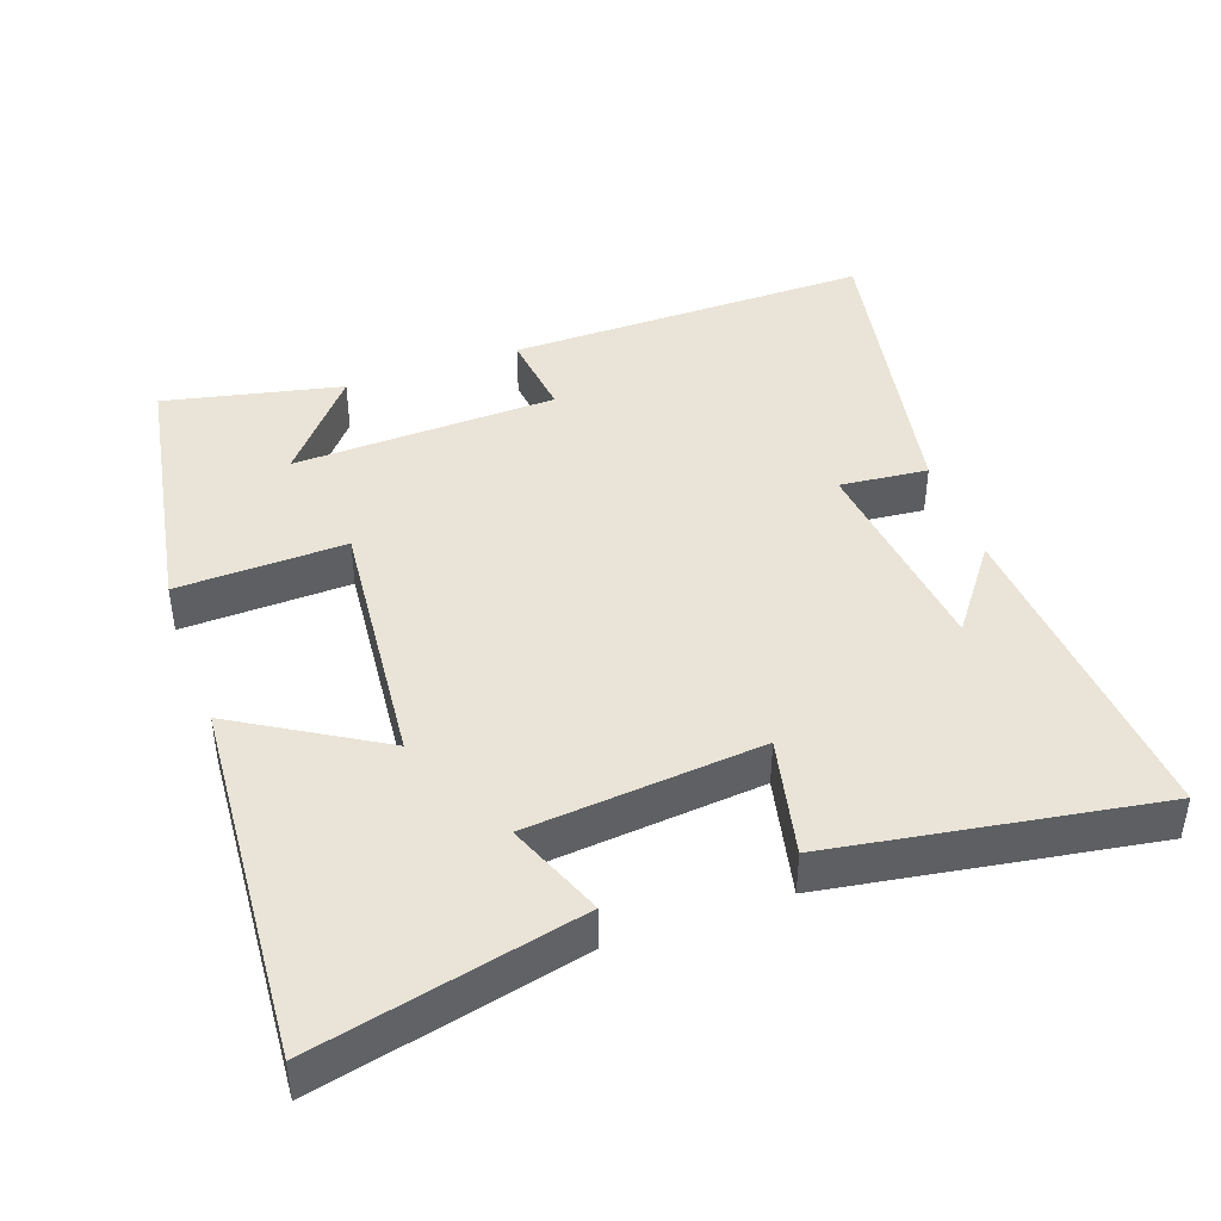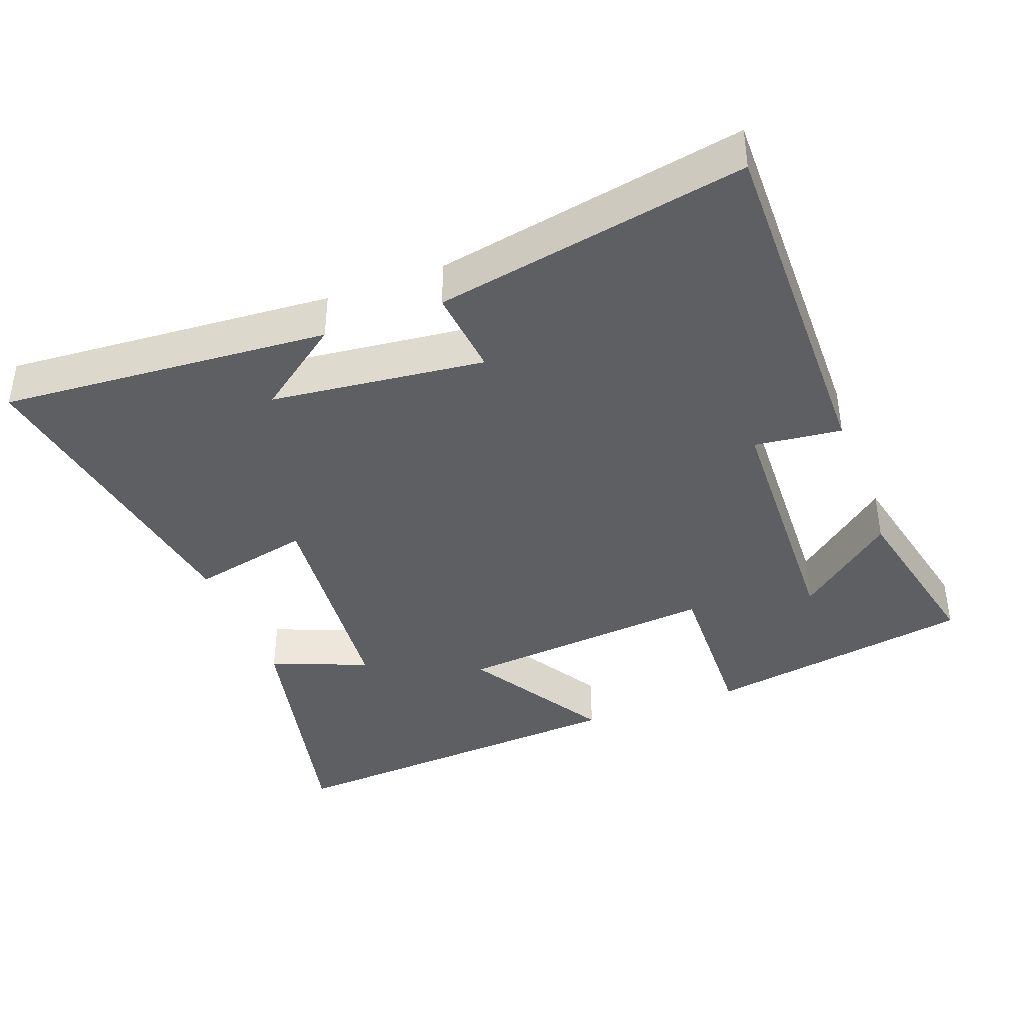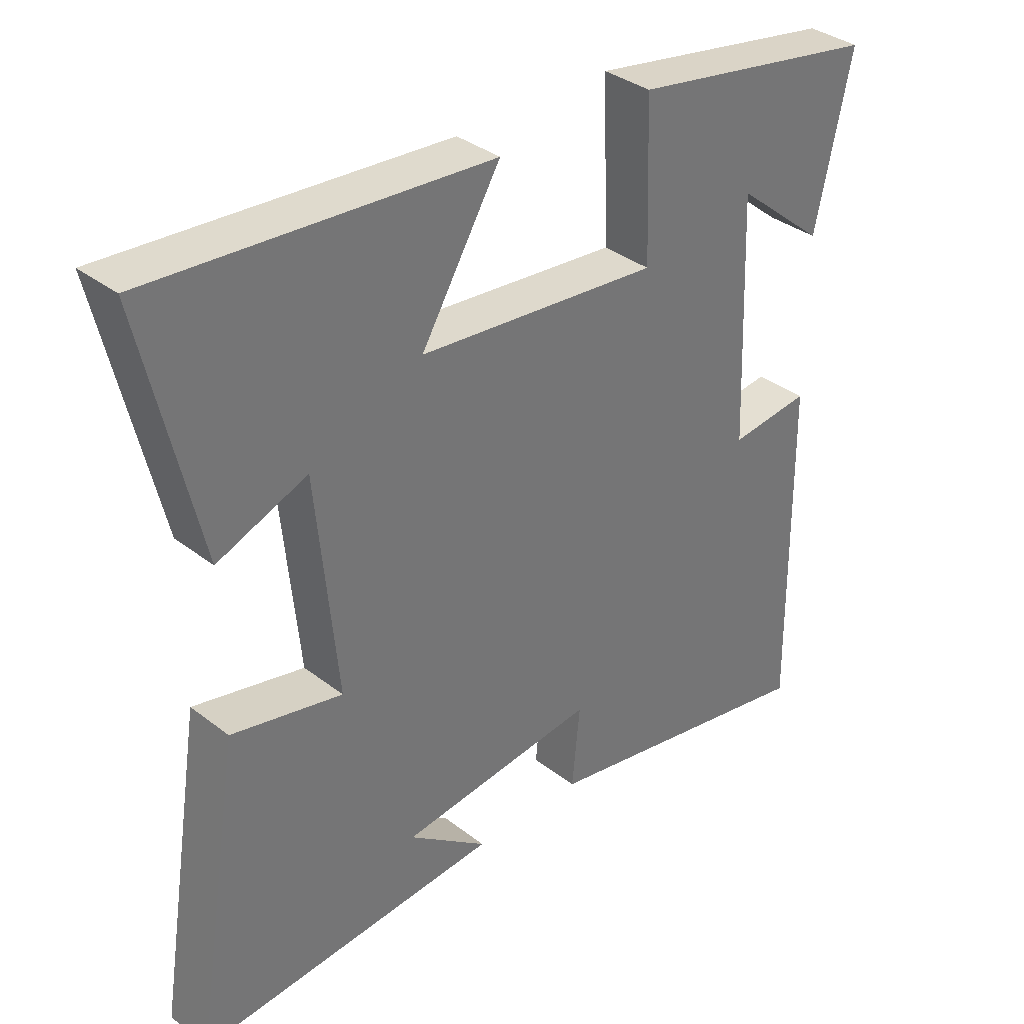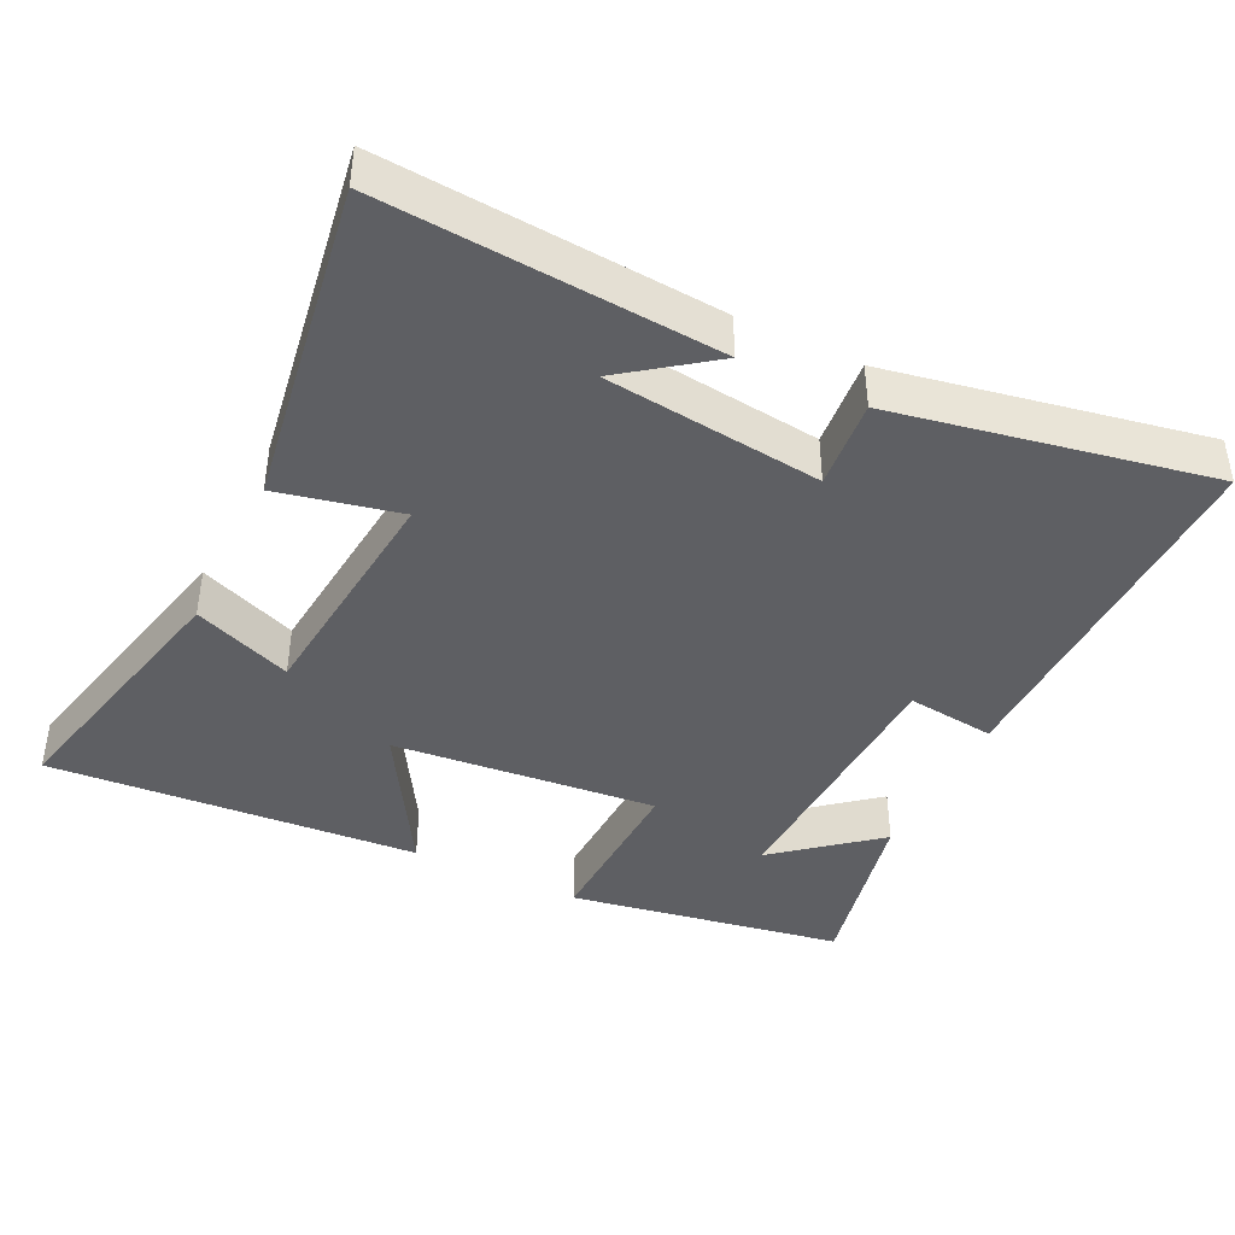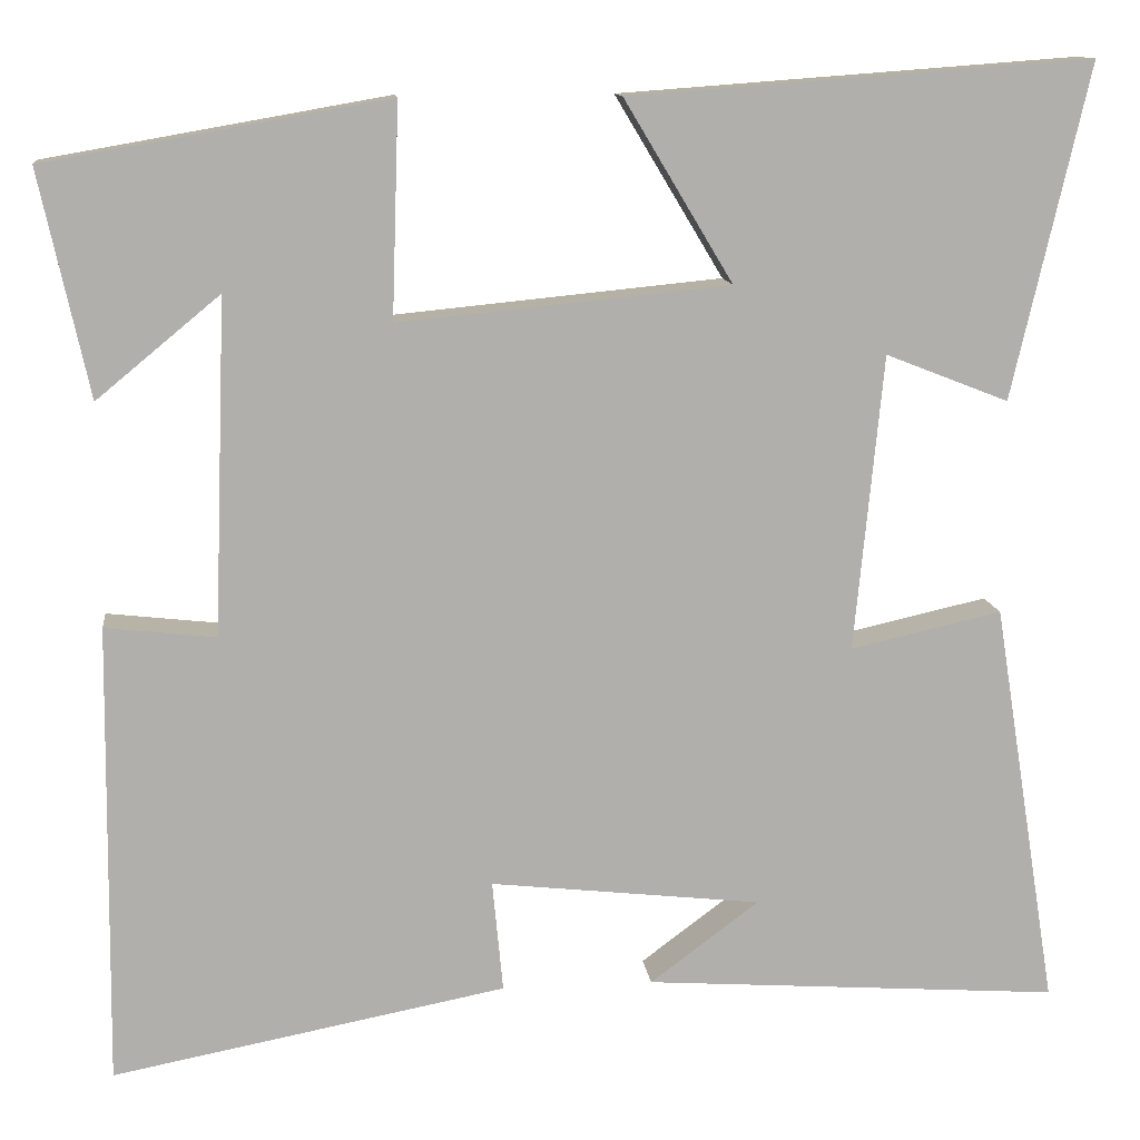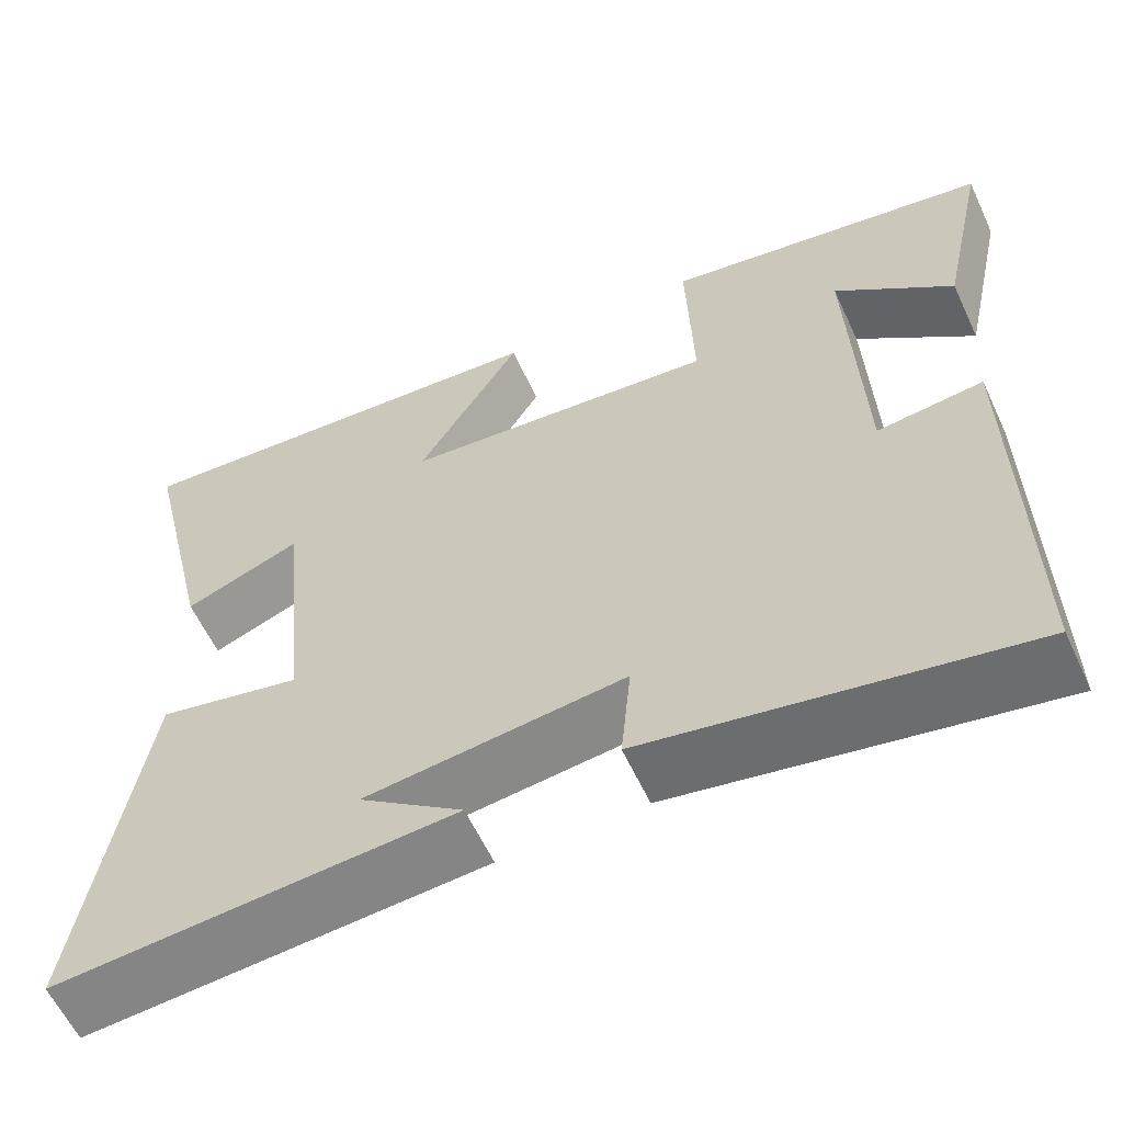
<metadata>
{"format":"obj","ext":"obj","renderer":"f3d","projection":"perspective","resolution":1024,"background":"white","views":[{"elev":42.9,"azim":70.4,"up":"+Y"},{"elev":-39.7,"azim":-159.4,"up":"+Y"},{"elev":35.3,"azim":135.6,"up":"+Z"},{"elev":-41.9,"azim":153.9,"up":"+Y"},{"elev":12.1,"azim":-6.7,"up":"+Z"},{"elev":-59.9,"azim":-155.1,"up":"+Z"}]}
</metadata>
<code>
v 0.573 0.07 -0.533
v 0.105 0.07 -0.5
v 0.227 0.07 -0.409
v -0.077 0.07 -0.375
v -0.065 0.07 -0.5
v -0.506 0.07 -0.584
v -0.5 0.07 -0.067
v -0.376 0.07 -0.081
v -0.362 0.07 0.295
v -0.5 0.07 0.181
v -0.555 0.07 0.433
v -0.172 0.07 0.5
v -0.18 0.07 0.261
v 0.19 0.07 0.297
v 0.068 0.07 0.5
v 0.586 0.07 0.538
v 0.5 0.07 0.164
v 0.362 0.07 0.218
v 0.33 0.07 -0.114
v 0.5 0.07 -0.076
v 0.573 0 -0.533
v 0.105 0 -0.5
v 0.227 0 -0.409
v -0.077 0 -0.375
v -0.065 0 -0.5
v -0.506 0 -0.584
v -0.5 0 -0.067
v -0.376 0 -0.081
v -0.362 0 0.295
v -0.5 0 0.181
v -0.555 0 0.433
v -0.172 0 0.5
v -0.18 0 0.261
v 0.19 0 0.297
v 0.068 0 0.5
v 0.586 0 0.538
v 0.5 0 0.164
v 0.362 0 0.218
v 0.33 0 -0.114
v 0.5 0 -0.076
f 19 20 1
f 15 16 17 18
f 14 15 18
f 13 14 18 19
f 11 12 13
f 9 10 11
f 9 11 13 19
f 5 6 7 8
f 4 5 8 9
f 3 4 9 19
f 1 2 3
f 1 3 19
f 21 40 39
f 38 37 36 35
f 38 35 34
f 39 38 34 33
f 33 32 31
f 31 30 29
f 39 33 31 29
f 28 27 26 25
f 29 28 25 24
f 39 29 24 23
f 23 22 21
f 39 23 21
f 1 21 22 2
f 2 22 23 3
f 3 23 24 4
f 4 24 25 5
f 5 25 26 6
f 6 26 27 7
f 7 27 28 8
f 8 28 29 9
f 9 29 30 10
f 10 30 31 11
f 11 31 32 12
f 12 32 33 13
f 13 33 34 14
f 14 34 35 15
f 15 35 36 16
f 16 36 37 17
f 17 37 38 18
f 18 38 39 19
f 19 39 40 20
f 20 40 21 1

</code>
